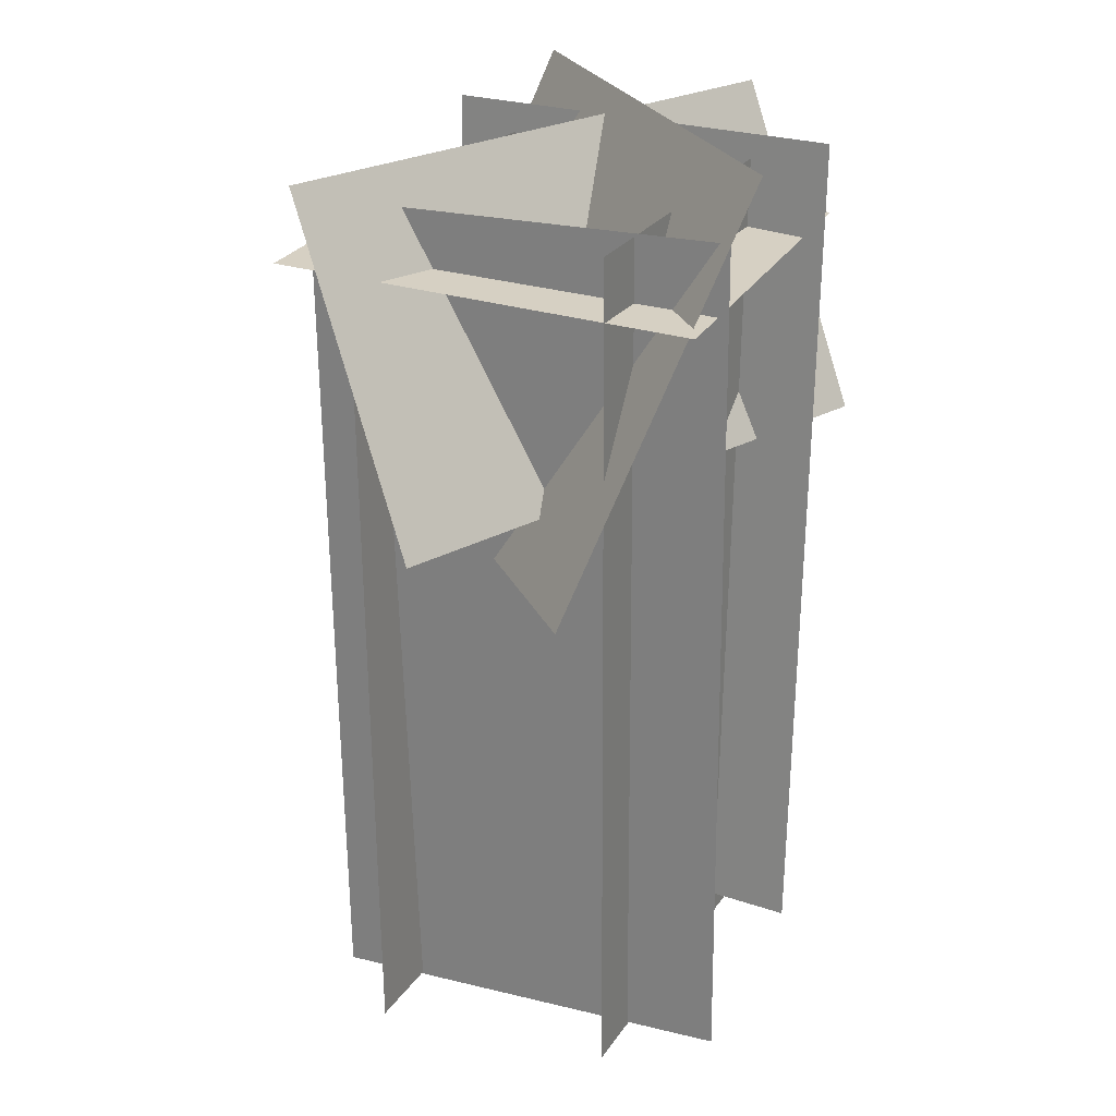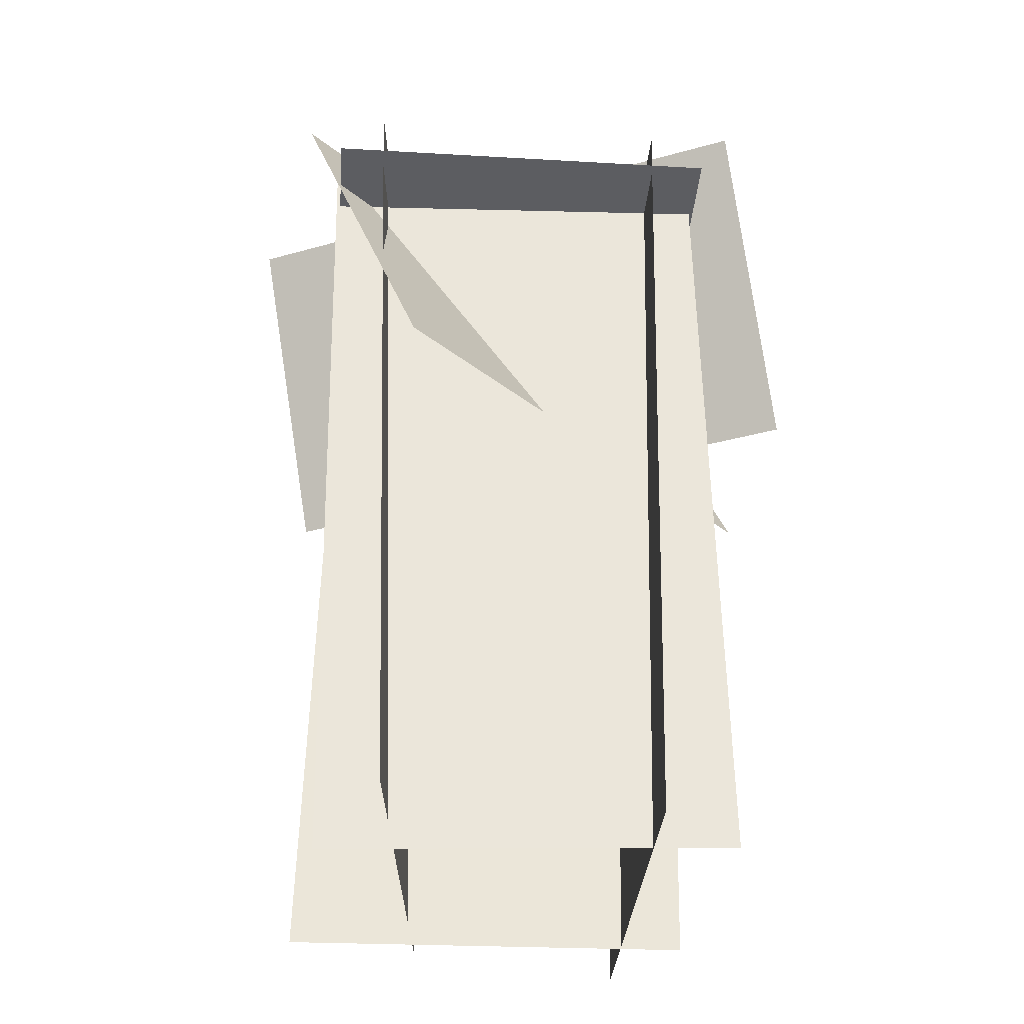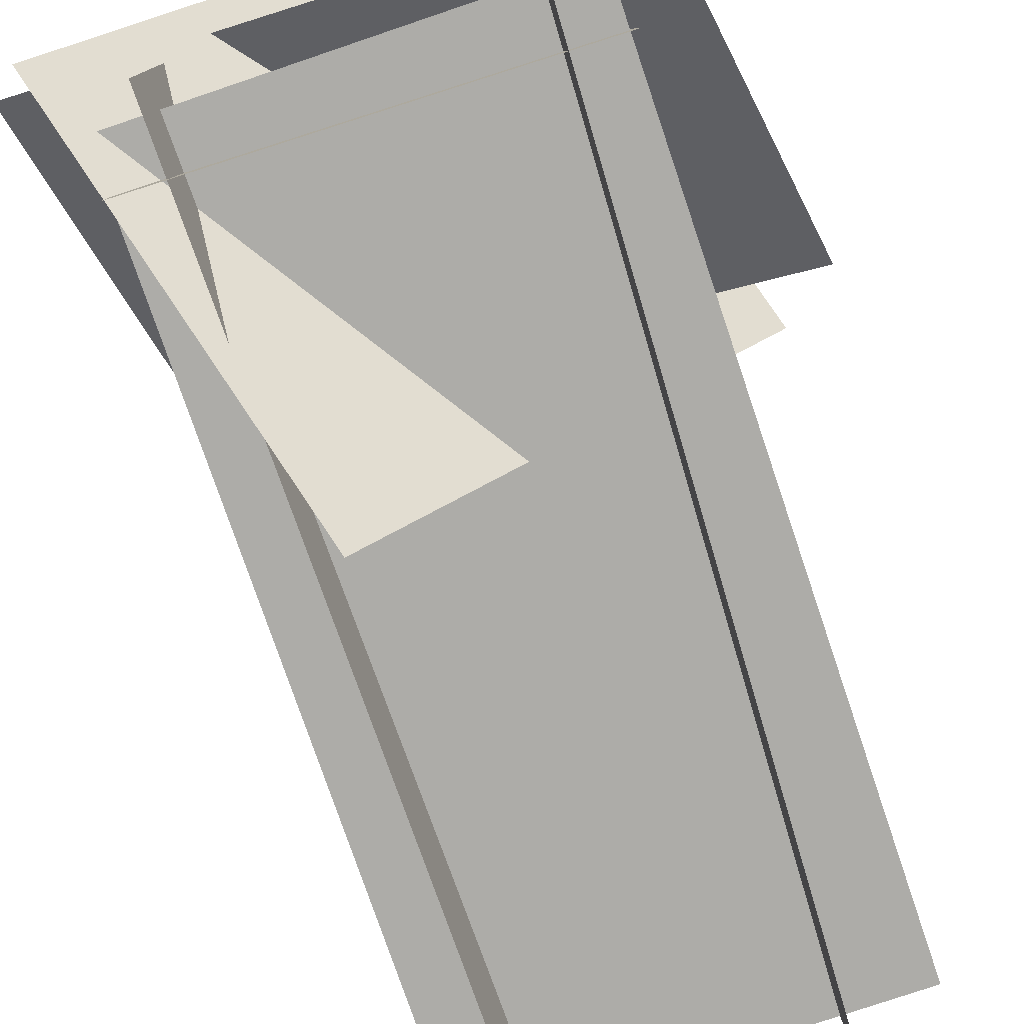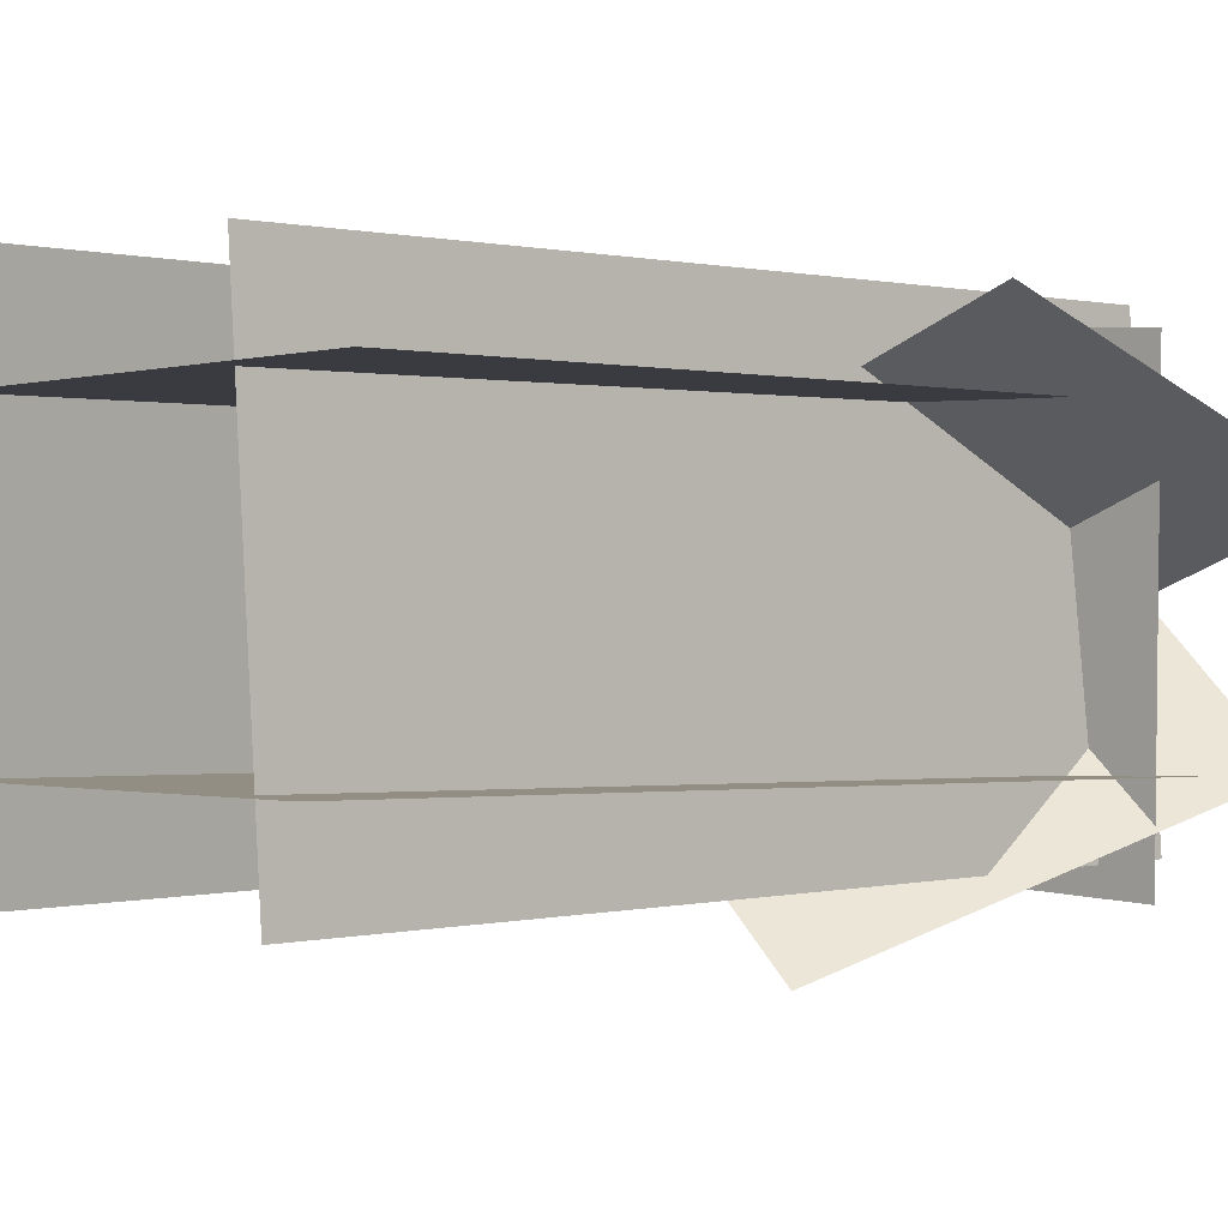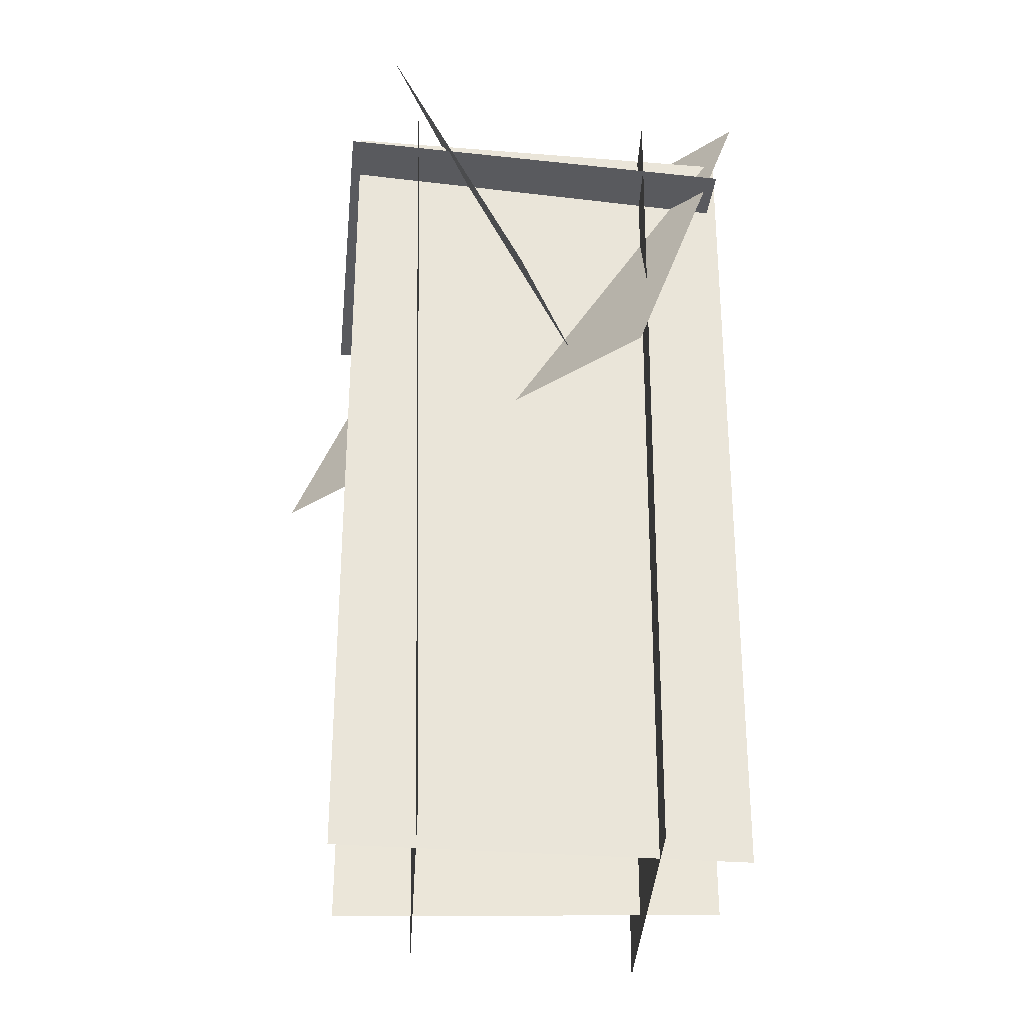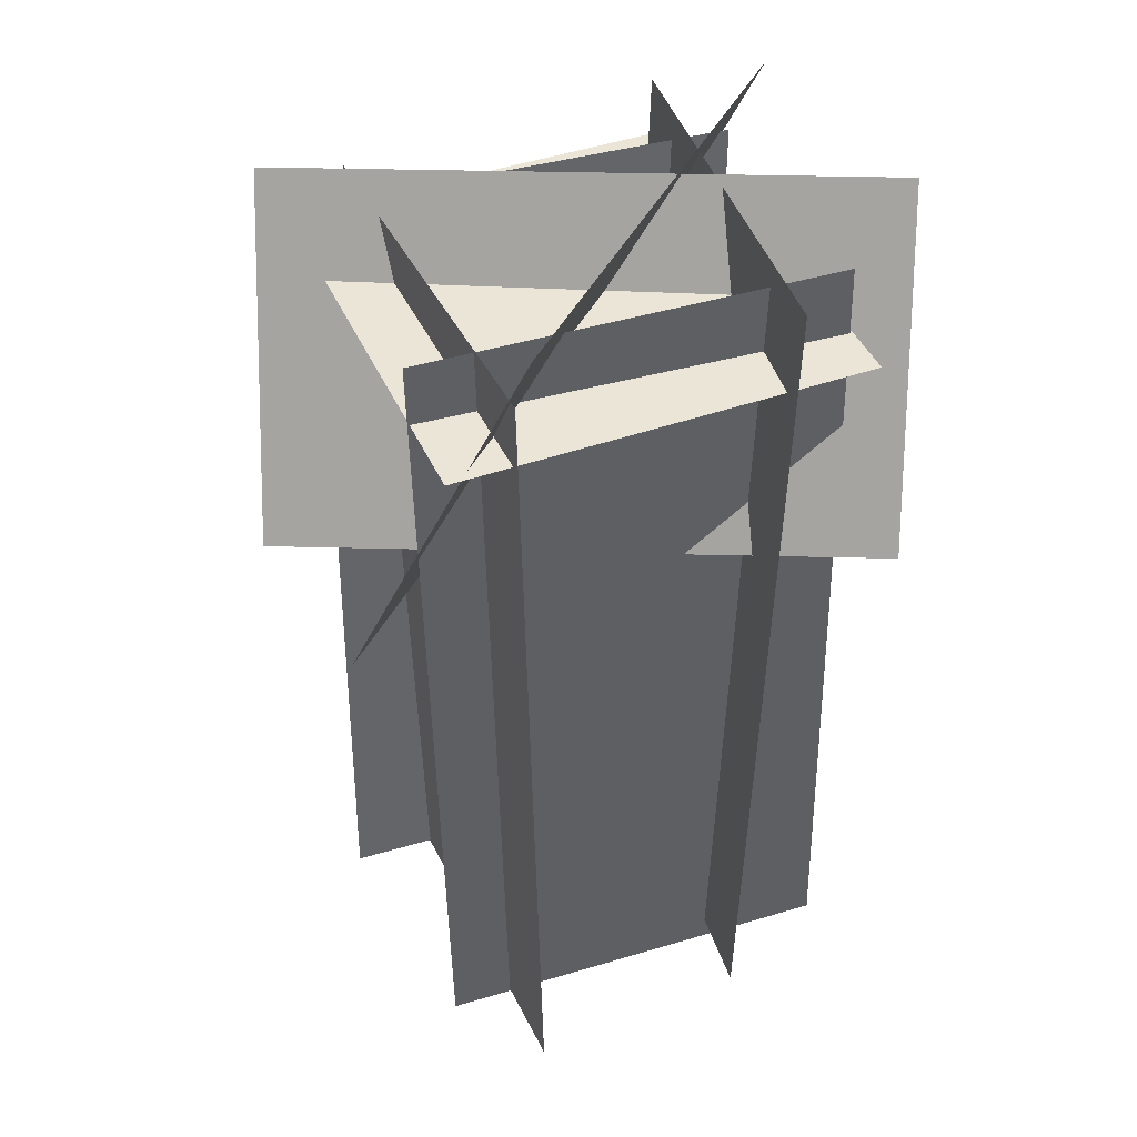
<metadata>
{"format":"obj","ext":"obj","renderer":"f3d","projection":"perspective","resolution":1024,"background":"white","views":[{"elev":24.9,"azim":-65.1,"up":"+Y"},{"elev":-34.5,"azim":178.2,"up":"+Y"},{"elev":-77.8,"azim":-162.3,"up":"+Z"},{"elev":0.3,"azim":42.7,"up":"+Z"},{"elev":-31.5,"azim":-93.4,"up":"+Y"},{"elev":41.3,"azim":-20.8,"up":"+Y"}]}
</metadata>
<code>
o doubleface
v 1.328 1.349 0.03143
v 0.88 -0.01008 -0.4168
v 0.09082 1.349 1.269
v -0.3574 -0.01008 0.8206
v 1.328 1.349 0.03143
v 0.88 -0.01008 -0.4168
v 0.09082 1.349 1.269
v -0.3574 -0.01008 0.8206
f 4 2 1 3
f 5 6 8 7
o doubleface
v 1.182 0.9779 -0.2708
v -0.1912 0.9726 -0.2111
v 1.242 0.9154 1.101
v -0.1314 0.9101 1.161
v 1.182 0.9779 -0.2708
v -0.1912 0.9726 -0.2111
v 1.242 0.9154 1.101
v -0.1314 0.9101 1.161
f 12 10 9 11
f 13 14 16 15
o doubleface
v 1.219 1.157 0.9248
v -0.1546 1.127 0.8827
v 1.283 -1.717 0.9142
v -0.09153 -1.747 0.8721
v 1.219 1.157 0.9248
v -0.1546 1.127 0.8827
v 1.283 -1.717 0.9142
v -0.09153 -1.747 0.8721
f 20 18 17 19
f 21 22 24 23
o doubleface
v 1.212 1.128 0.03141
v -0.1623 1.152 0.03088
v 1.162 -1.746 0.09412
v -0.2125 -1.722 0.09359
v 1.212 1.128 0.03141
v -0.1623 1.152 0.03088
v 1.162 -1.746 0.09412
v -0.2125 -1.722 0.09359
f 25 26 28 27
f 32 30 29 31
o doubleface
v 0.07011 1.141 1.186
v -0.007826 1.139 -0.1864
v 0.1328 -1.733 1.186
v 0.05489 -1.735 -0.1864
v 0.07011 1.141 1.186
v -0.007826 1.139 -0.1864
v 0.1328 -1.733 1.186
v 0.05489 -1.735 -0.1864
f 36 34 33 35
f 37 38 40 39
o doubleface
v 0.9362 1.233 1.189
v 1.032 1.233 -0.1826
v 0.8486 -1.641 1.183
v 0.9445 -1.641 -0.1887
v 0.9362 1.233 1.189
v 1.032 1.233 -0.1826
v 0.8486 -1.641 1.183
v 0.9445 -1.641 -0.1887
f 41 42 44 43
f 48 46 45 47
o doubleface
v -0.3141 1.266 -0.06595
v -0.5062 0.1894 0.3977
v 1.534 1.266 0.6994
v 1.342 0.1894 1.163
v -0.3141 1.266 -0.06595
v -0.5062 0.1894 0.3977
v 1.534 1.266 0.6994
v 1.342 0.1894 1.163
f 52 50 49 51
f 53 54 56 55

</code>
